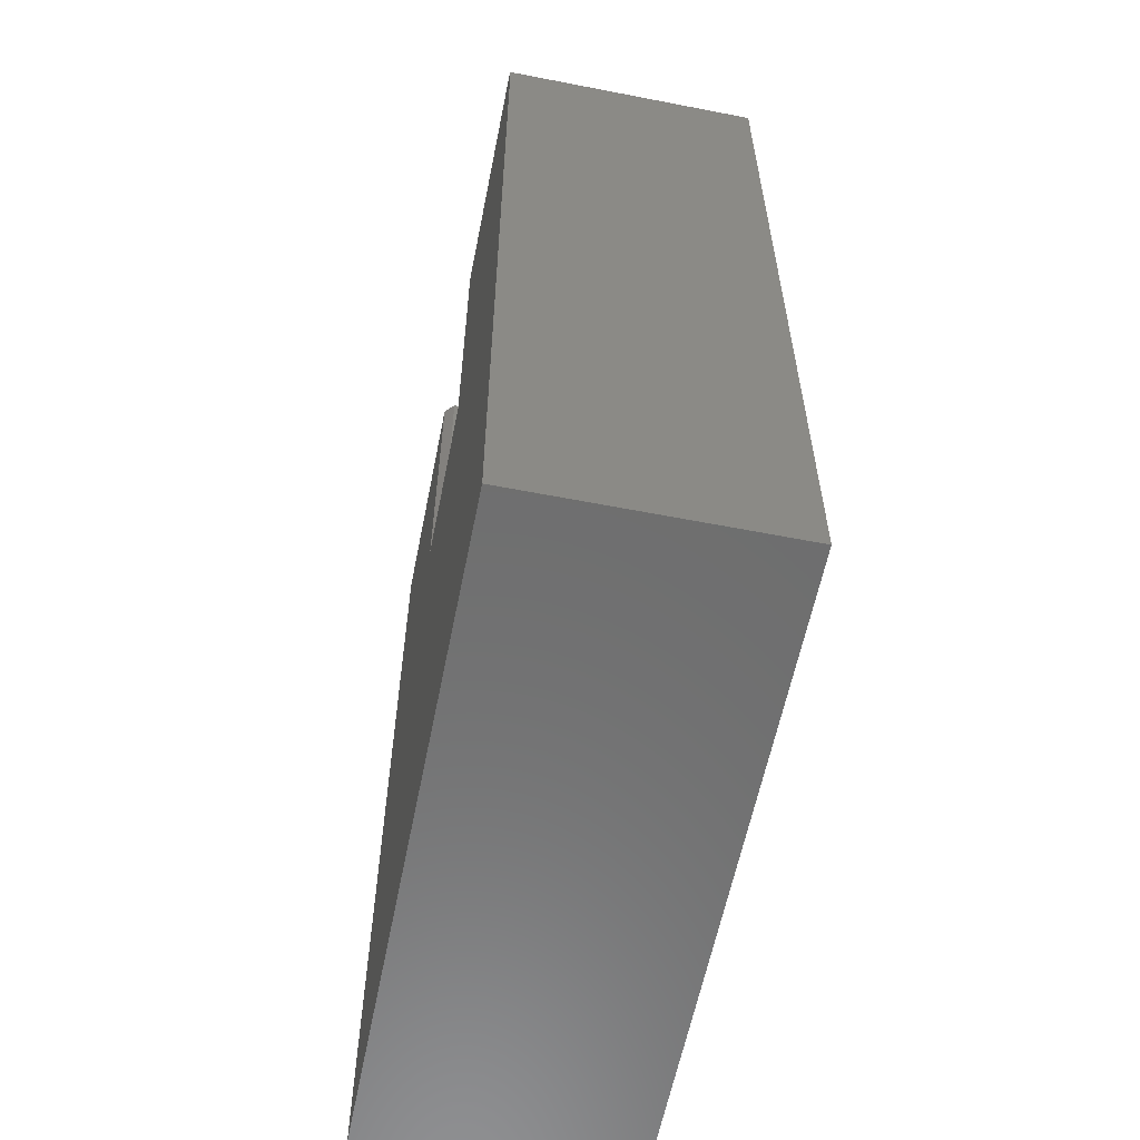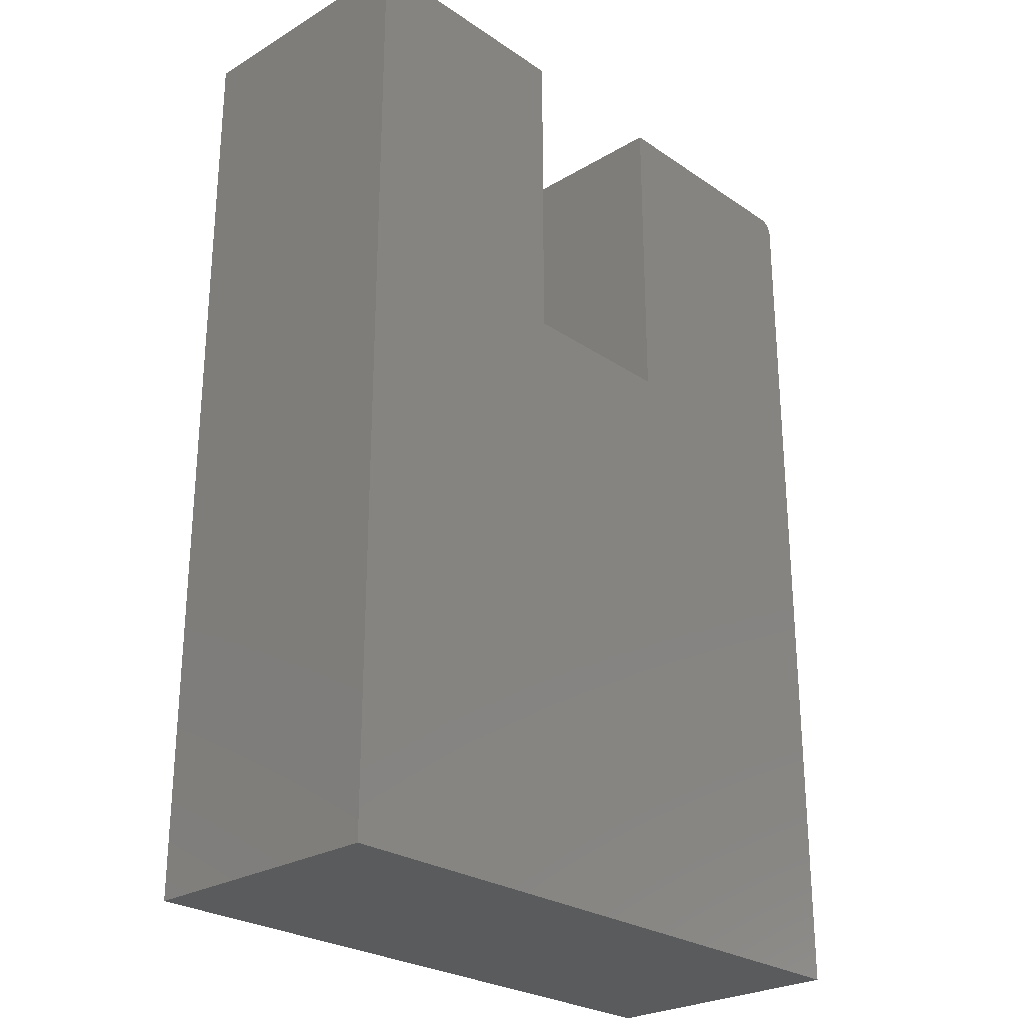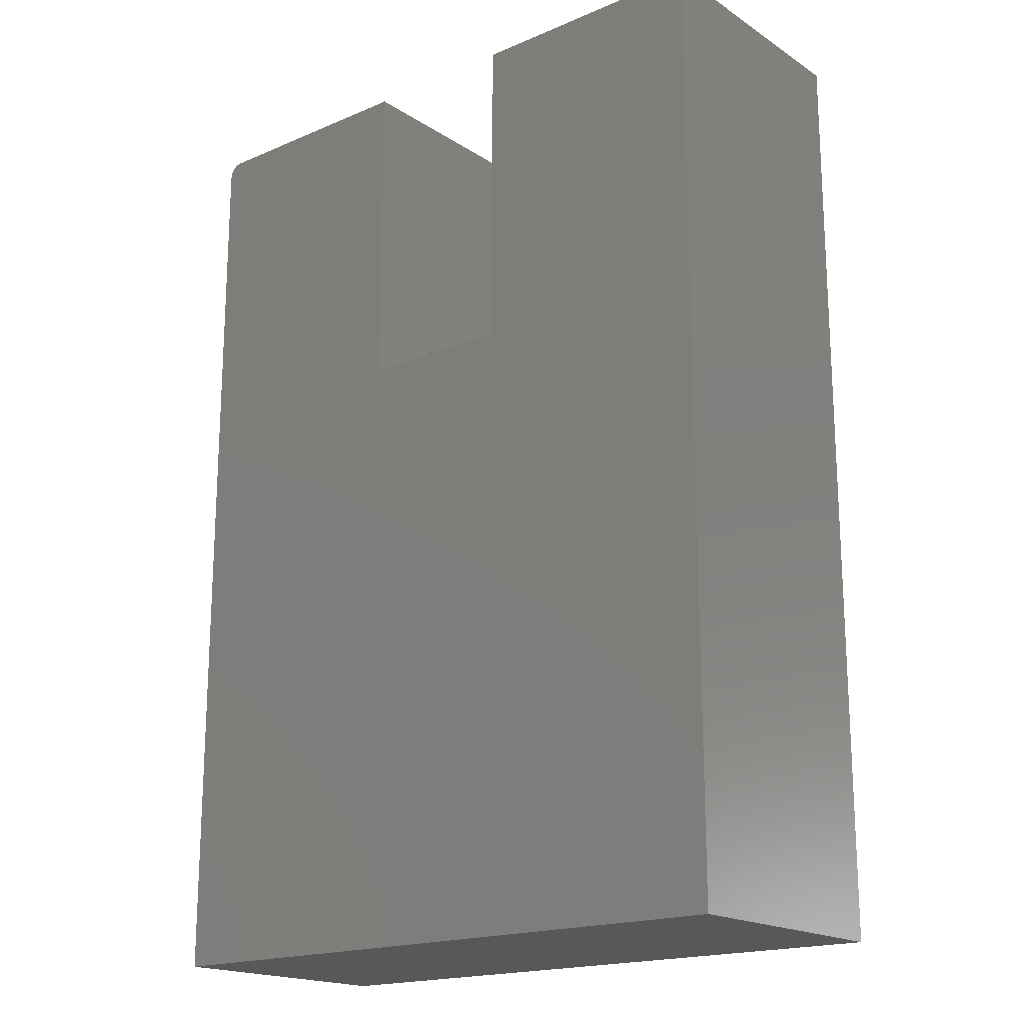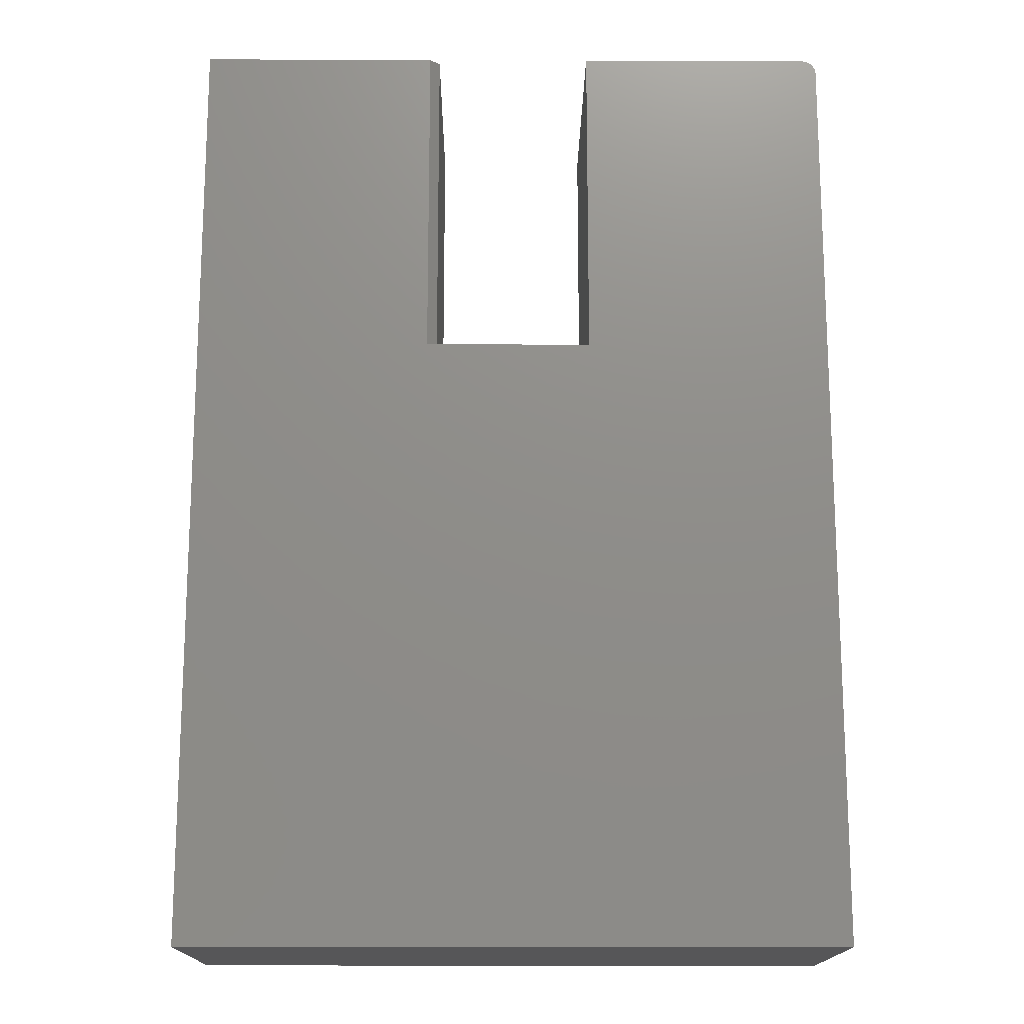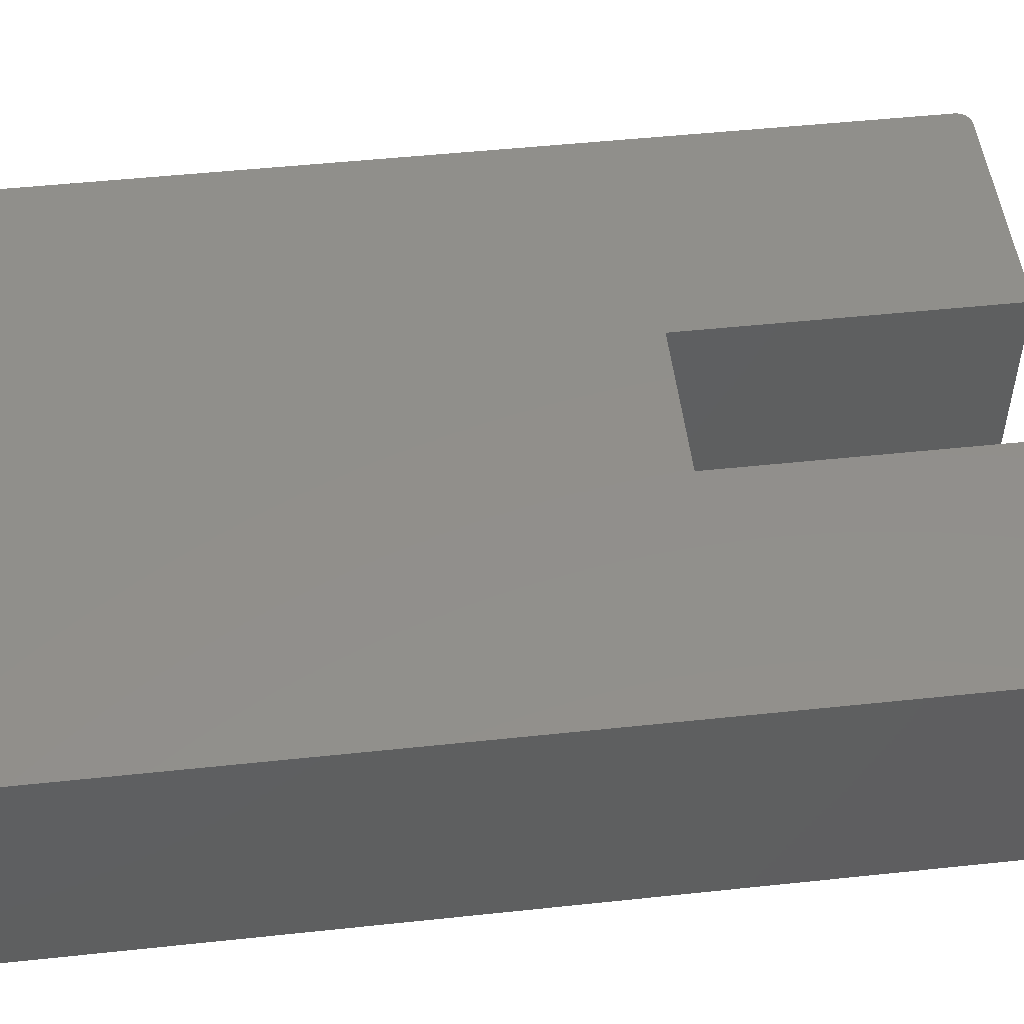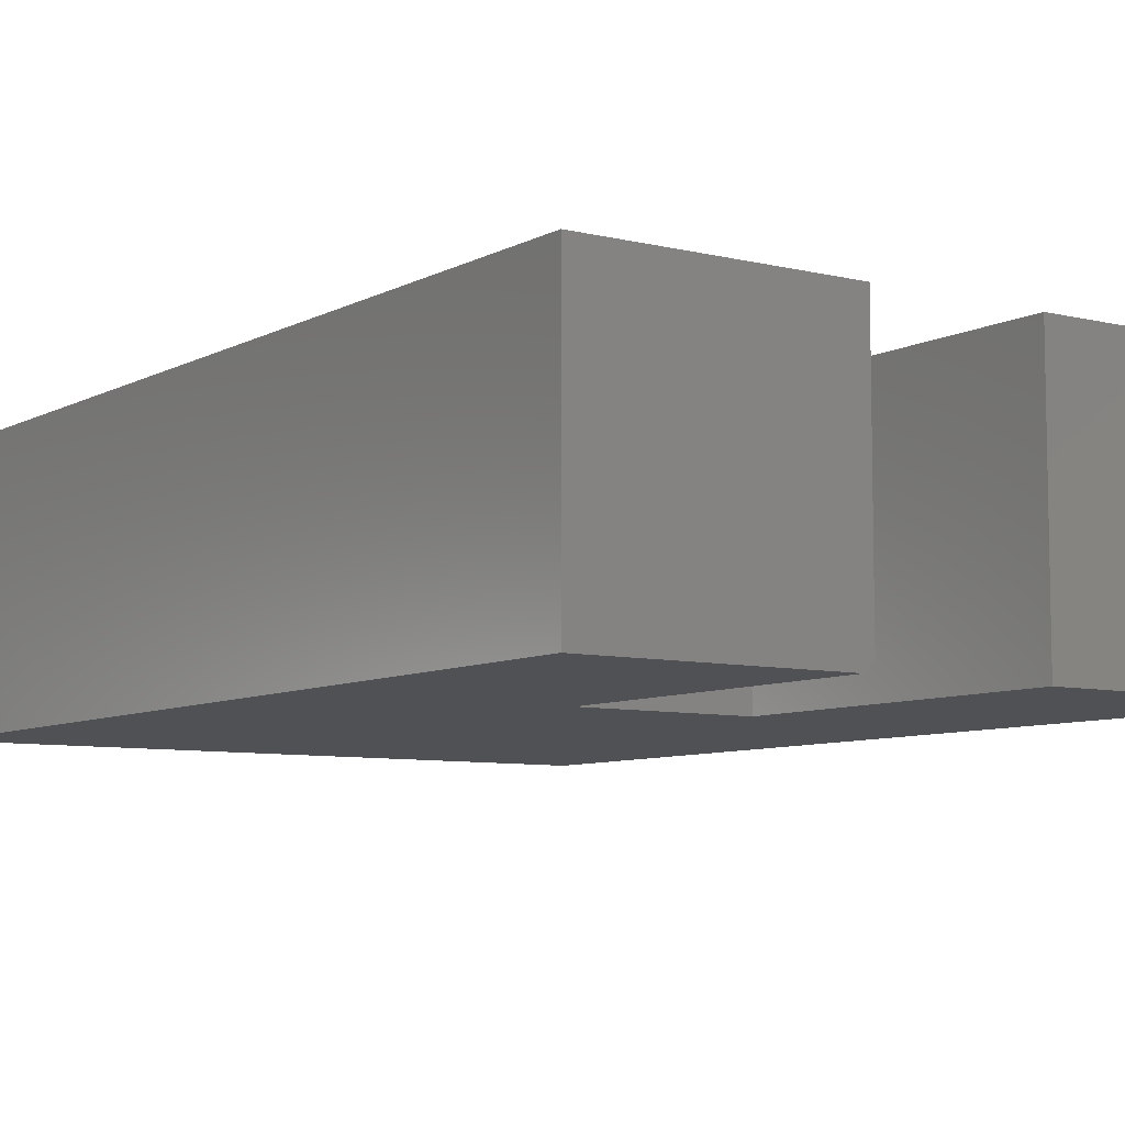
<metadata>
{"format":"stl","ext":"stl","renderer":"f3d","projection":"perspective","resolution":1024,"background":"white","views":[{"elev":-59.8,"azim":-101.3,"up":"+Y"},{"elev":-26.2,"azim":133.3,"up":"+Y"},{"elev":-18.4,"azim":39.3,"up":"+Y"},{"elev":-16.0,"azim":179.6,"up":"+Y"},{"elev":50.8,"azim":83.4,"up":"+Z"},{"elev":-7.5,"azim":145.3,"up":"+Z"}]}
</metadata>
<code>
# stl→obj: 34 verts, 64 faces
v -0.5012 0.7482 0
v -0.4968 0.7495 0
v -0.4922 0.75 0
v -0.1209 0.75 0
v -0.1209 0.2289 0
v -0.5156 0.7266 0
v -0.5152 0.7311 0
v -0.5138 0.7355 0
v -0.5117 0.7396 0
v -0.5088 0.7431 0
v -0.5052 0.7461 0
v -0.5156 -0.75 0
v 0.1474 0.2289 0
v 0.5265 -0.75 0
v 0.1474 0.75 0
v 0.5265 0.75 0
v -0.4922 0.75 0.4141
v -0.4968 0.7495 0.4141
v -0.5012 0.7482 0.4141
v -0.1209 0.75 0.4141
v -0.5052 0.7461 0.4141
v -0.5088 0.7431 0.4141
v -0.5117 0.7396 0.4141
v -0.5138 0.7355 0.4141
v -0.5152 0.7311 0.4141
v -0.5156 0.7266 0.4141
v -0.1209 0.2289 0.4141
v 0.5265 0.75 0.4141
v 0.1317 0.75 0.4141
v 0.5265 -0.75 0.4141
v 0.1317 0.2289 0.4141
v -0.5156 -0.75 0.4141
v 0.1317 0.75 0.01562
v 0.1317 0.2289 0.01562
f 1 2 3
f 4 5 6
f 4 6 7
f 4 7 8
f 4 8 9
f 4 9 10
f 4 10 11
f 4 11 1
f 4 1 3
f 6 5 12
f 12 5 13
f 12 13 14
f 14 13 15
f 14 15 16
f 17 18 19
f 20 17 19
f 20 19 21
f 20 21 22
f 20 22 23
f 20 23 24
f 20 24 25
f 20 25 26
f 20 26 27
f 28 29 30
f 30 29 31
f 30 31 32
f 32 31 27
f 32 27 26
f 26 6 32
f 32 6 12
f 20 4 17
f 17 4 3
f 6 26 7
f 7 26 25
f 7 25 8
f 8 25 24
f 8 24 9
f 9 24 23
f 9 23 10
f 10 23 22
f 10 22 11
f 11 22 21
f 11 21 1
f 1 21 19
f 1 19 2
f 2 19 18
f 2 18 3
f 3 18 17
f 27 5 20
f 20 5 4
f 29 33 31
f 31 33 34
f 28 16 29
f 29 16 15
f 29 15 33
f 27 31 5
f 5 31 34
f 5 34 13
f 32 12 30
f 30 12 14
f 33 15 34
f 34 15 13
f 30 14 28
f 28 14 16

</code>
